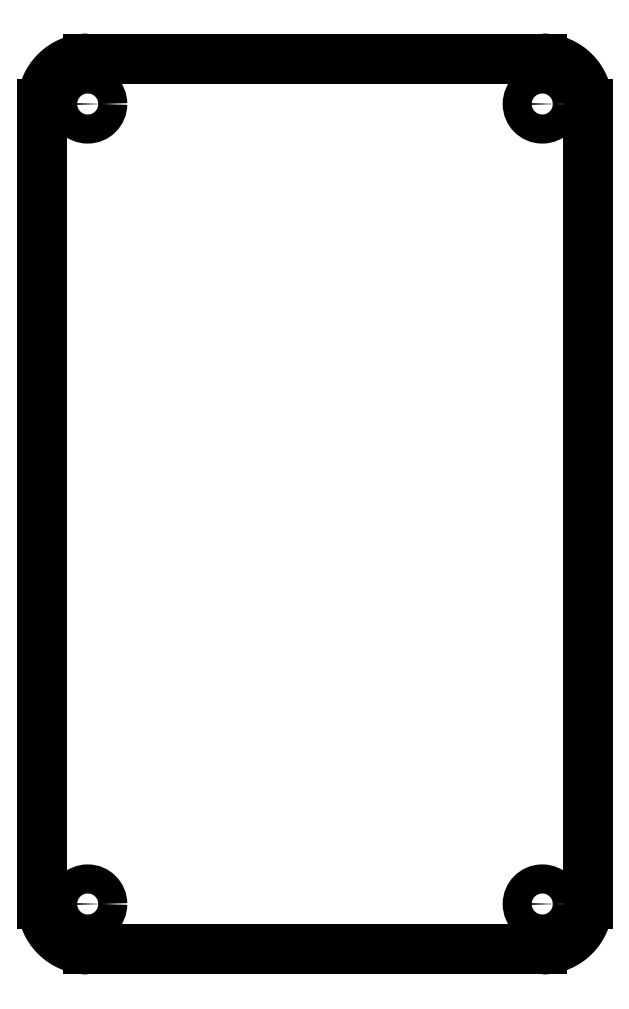
<metadata>
{"format":"dxf","ext":"dxf","renderer":"ezdxf+matplotlib","layout":"modelspace","background":"white","min_lineweight":24,"dpi":150}
</metadata>
<code>
0
SECTION
2
ENTITIES
0
INSERT
2
BOARD
8
PCB
10
0
20
0
30
0
0
ENDSEC
0
EOF

</code>
